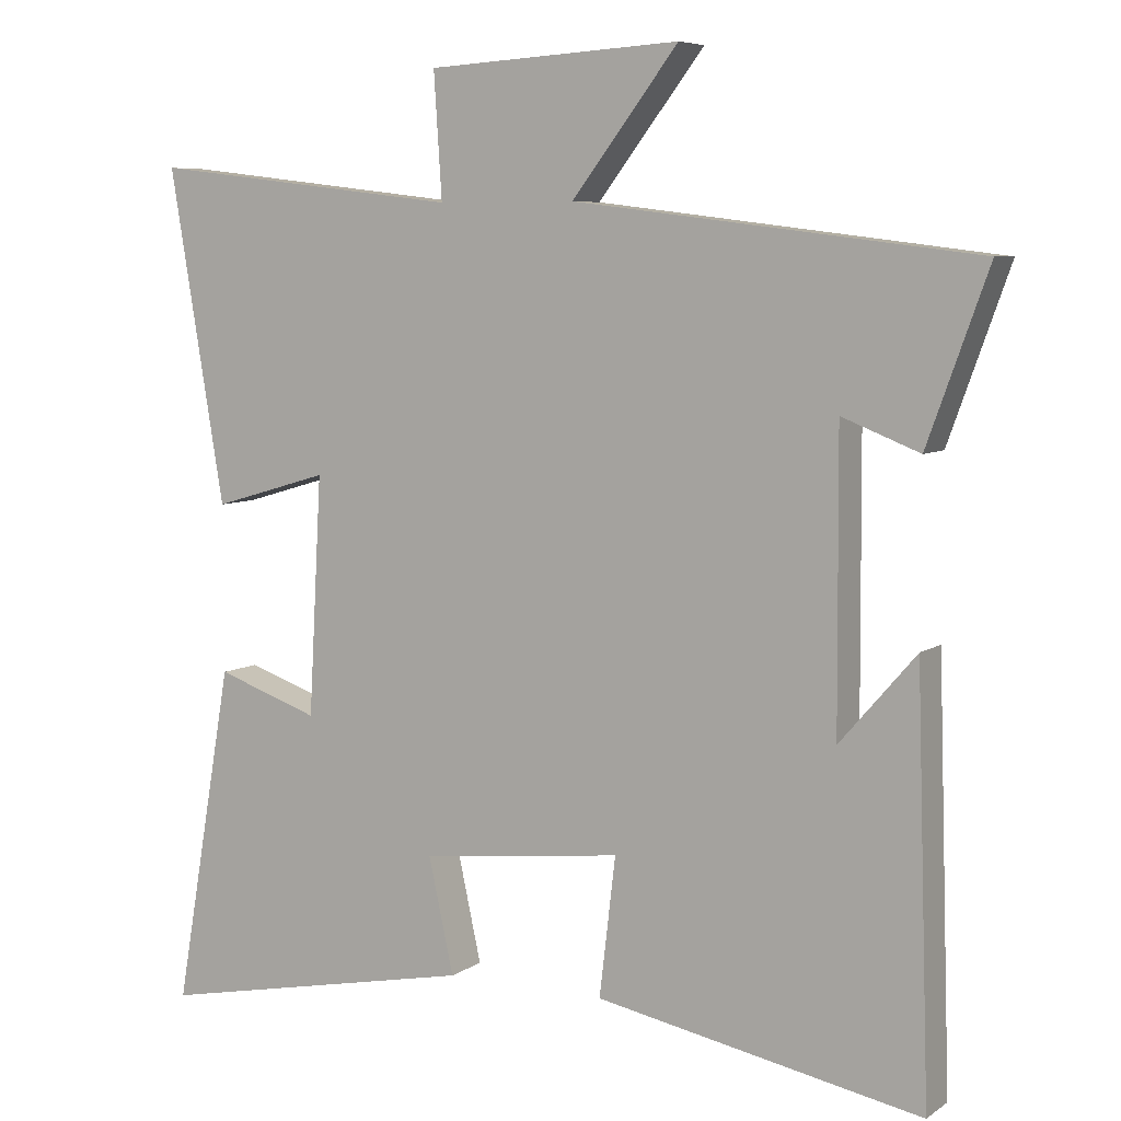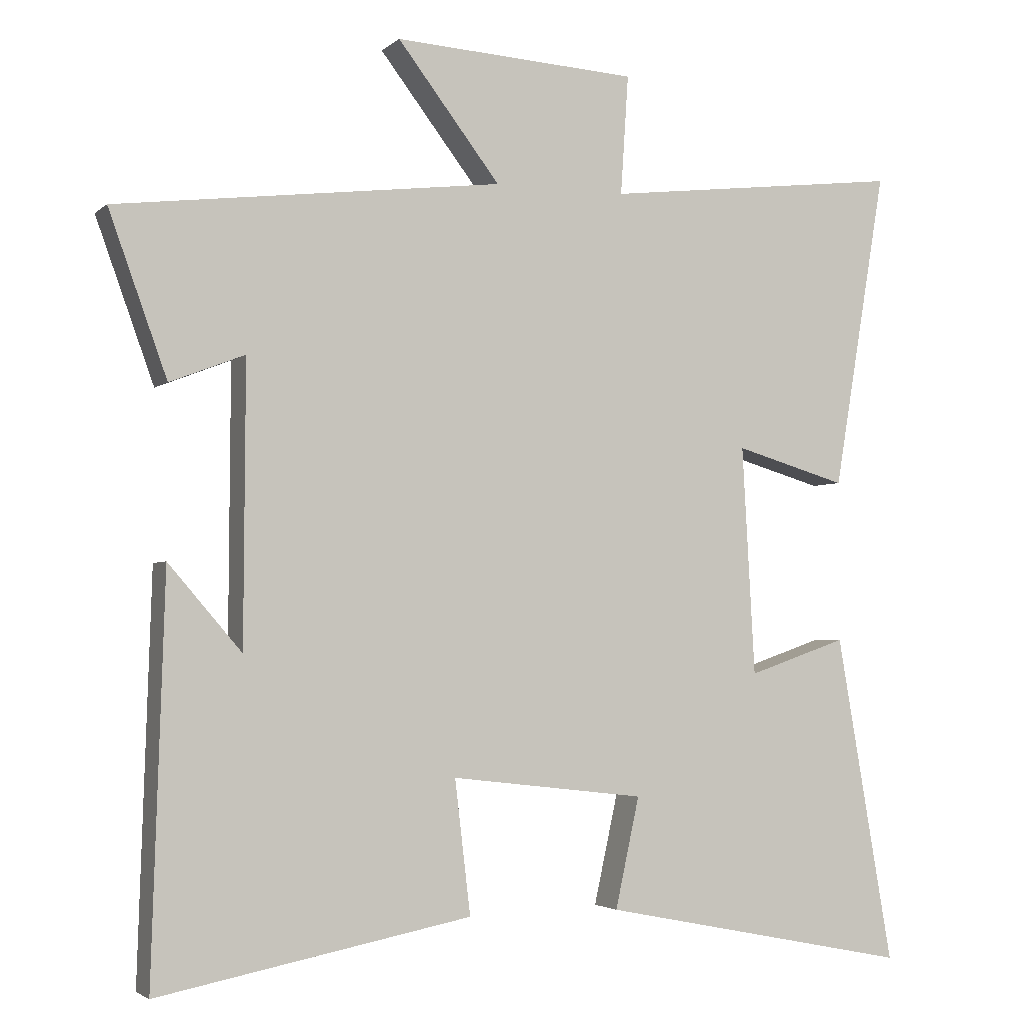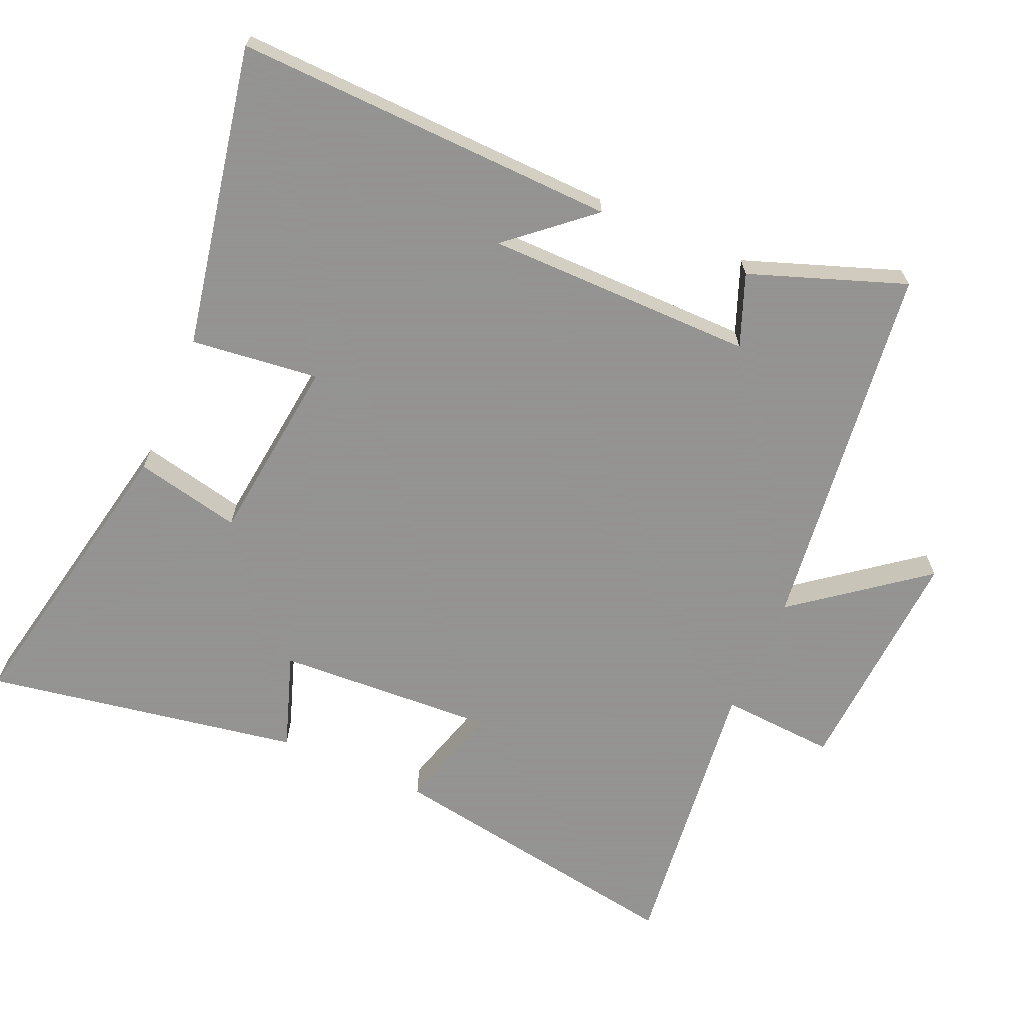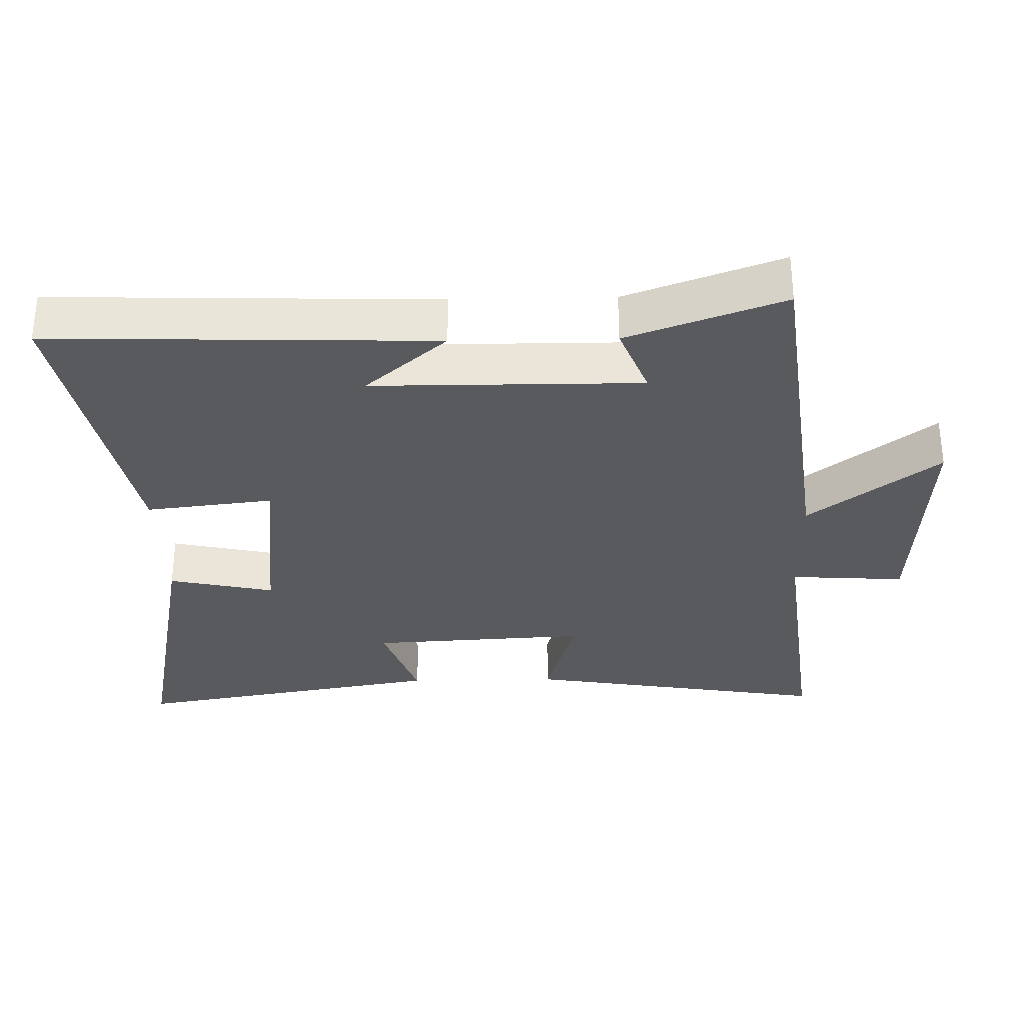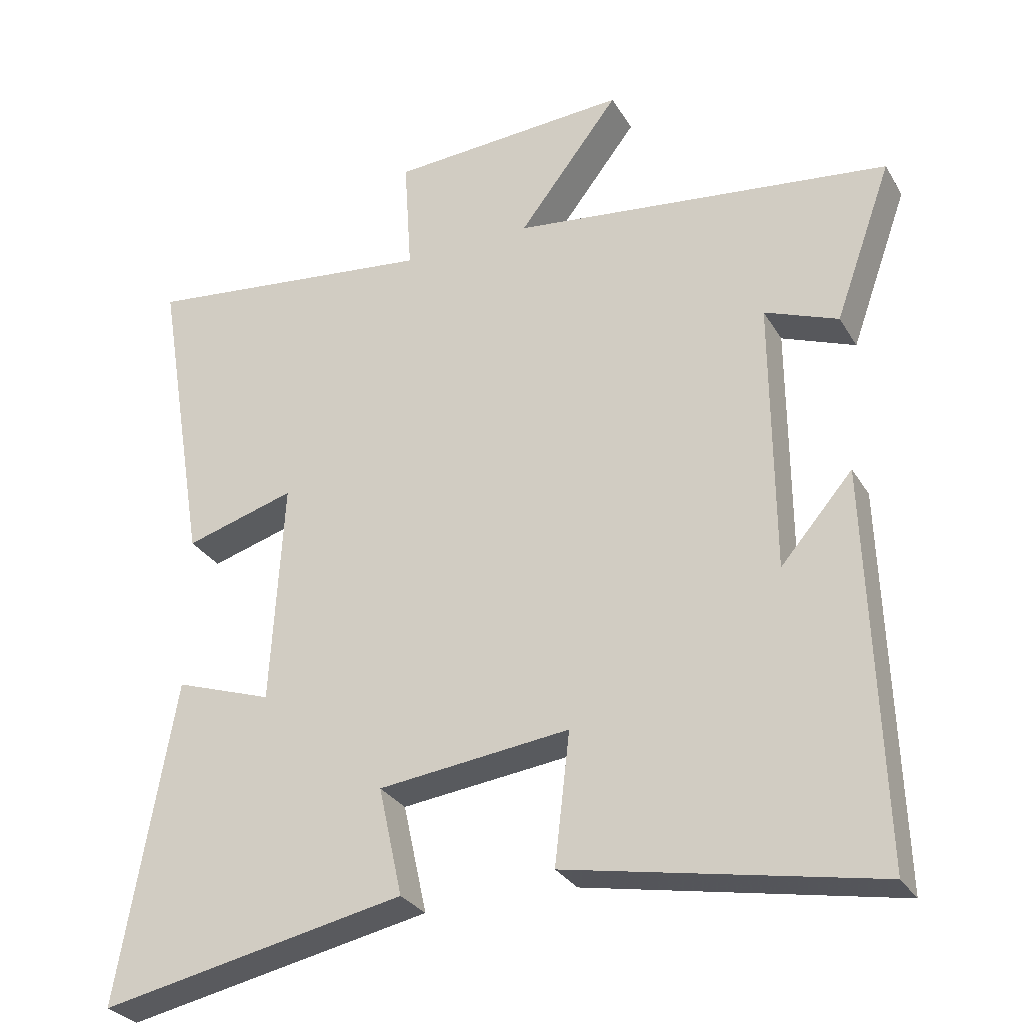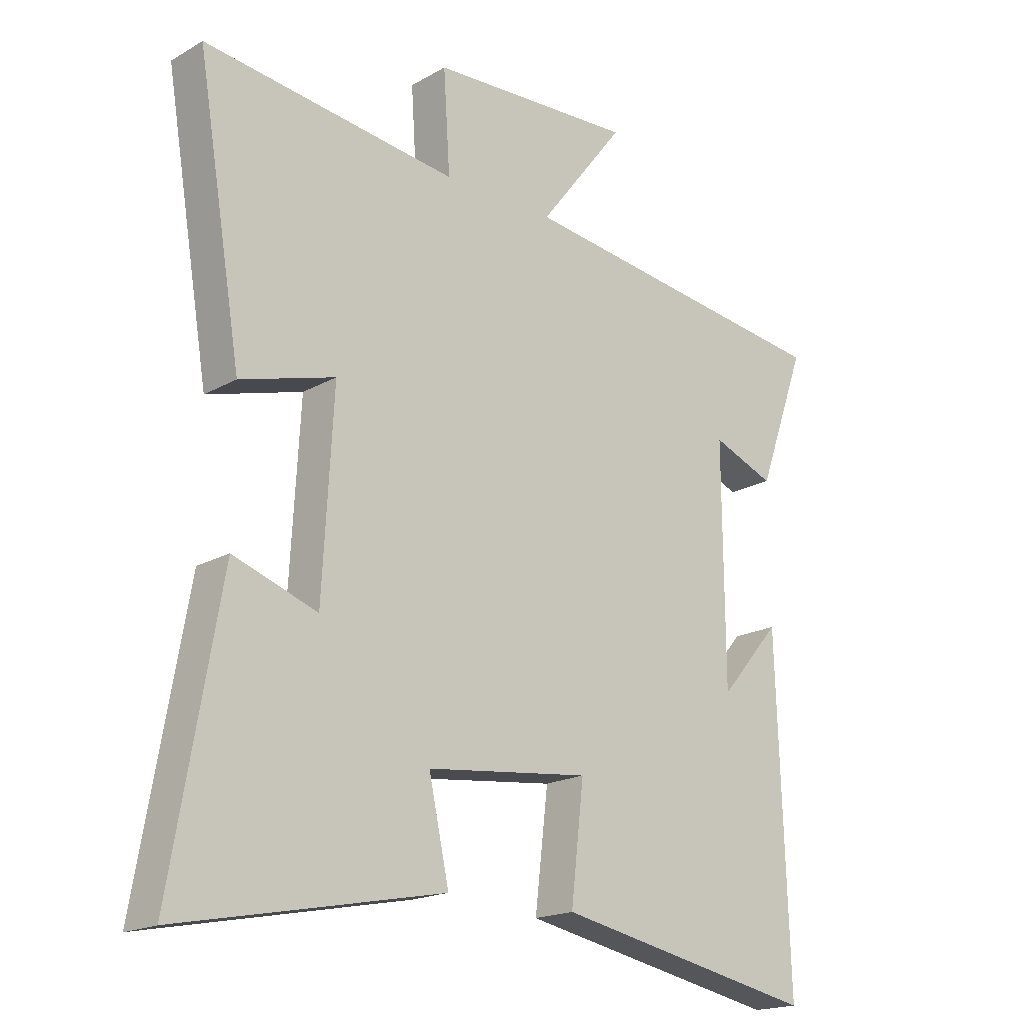
<metadata>
{"format":"obj","ext":"obj","renderer":"f3d","projection":"perspective","resolution":1024,"background":"white","views":[{"elev":6.7,"azim":-150.9,"up":"+Z"},{"elev":-3.1,"azim":-22.9,"up":"+Z"},{"elev":-66.9,"azim":-113.6,"up":"+Y"},{"elev":-31.6,"azim":-88.7,"up":"+Y"},{"elev":-29.5,"azim":-154.6,"up":"+Z"},{"elev":-18.7,"azim":137.2,"up":"+Z"}]}
</metadata>
<code>
v -0.518 0.07 -0.585
v -0.5 0.07 -0.026
v -0.397 0.07 -0.145
v -0.395 0.07 0.247
v -0.5 0.07 0.206
v -0.582 0.07 0.433
v -0.037 0.07 0.5
v -0.182 0.07 0.688
v 0.162 0.07 0.668
v 0.151 0.07 0.5
v 0.575 0.07 0.55
v 0.5 0.07 0.101
v 0.342 0.07 0.147
v 0.36 0.07 -0.175
v 0.5 0.07 -0.127
v 0.58 0.07 -0.588
v 0.141 0.07 -0.5
v 0.175 0.07 -0.345
v -0.099 0.07 -0.313
v -0.077 0.07 -0.5
v -0.518 0 -0.585
v -0.5 0 -0.026
v -0.397 0 -0.145
v -0.395 0 0.247
v -0.5 0 0.206
v -0.582 0 0.433
v -0.037 0 0.5
v -0.182 0 0.688
v 0.162 0 0.668
v 0.151 0 0.5
v 0.575 0 0.55
v 0.5 0 0.101
v 0.342 0 0.147
v 0.36 0 -0.175
v 0.5 0 -0.127
v 0.58 0 -0.588
v 0.141 0 -0.5
v 0.175 0 -0.345
v -0.099 0 -0.313
v -0.077 0 -0.5
f 19 20 1
f 15 16 17 18
f 14 15 18
f 13 14 18 19
f 10 11 12 13
f 10 13 19 1
f 7 8 9 10
f 4 5 6 7
f 3 4 7 10
f 1 2 3
f 1 3 10
f 21 40 39
f 38 37 36 35
f 38 35 34
f 39 38 34 33
f 33 32 31 30
f 21 39 33 30
f 30 29 28 27
f 27 26 25 24
f 30 27 24 23
f 23 22 21
f 30 23 21
f 1 21 22 2
f 2 22 23 3
f 3 23 24 4
f 4 24 25 5
f 5 25 26 6
f 6 26 27 7
f 7 27 28 8
f 8 28 29 9
f 9 29 30 10
f 10 30 31 11
f 11 31 32 12
f 12 32 33 13
f 13 33 34 14
f 14 34 35 15
f 15 35 36 16
f 16 36 37 17
f 17 37 38 18
f 18 38 39 19
f 19 39 40 20
f 20 40 21 1

</code>
